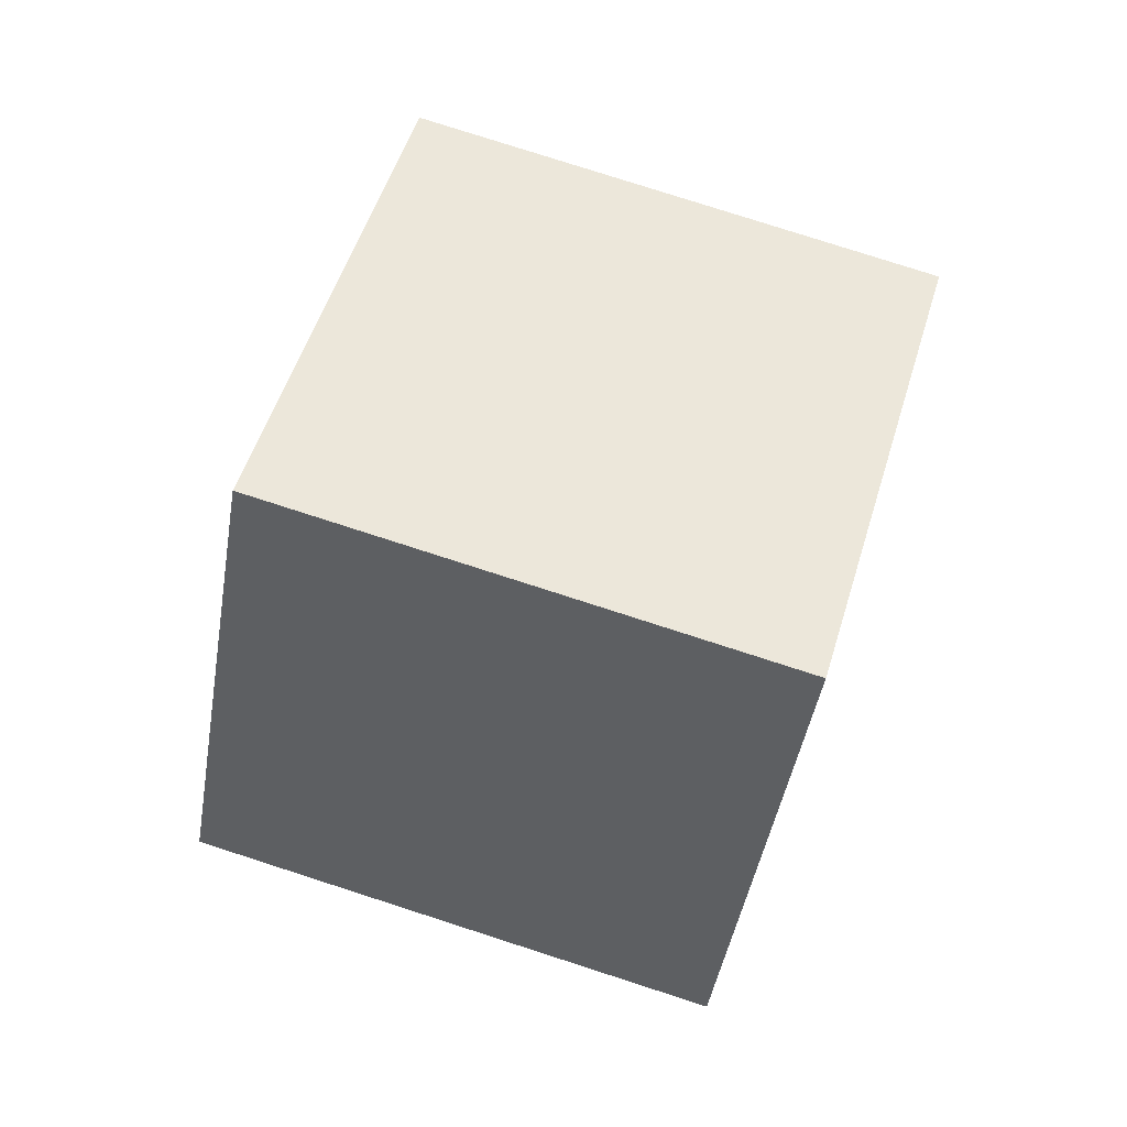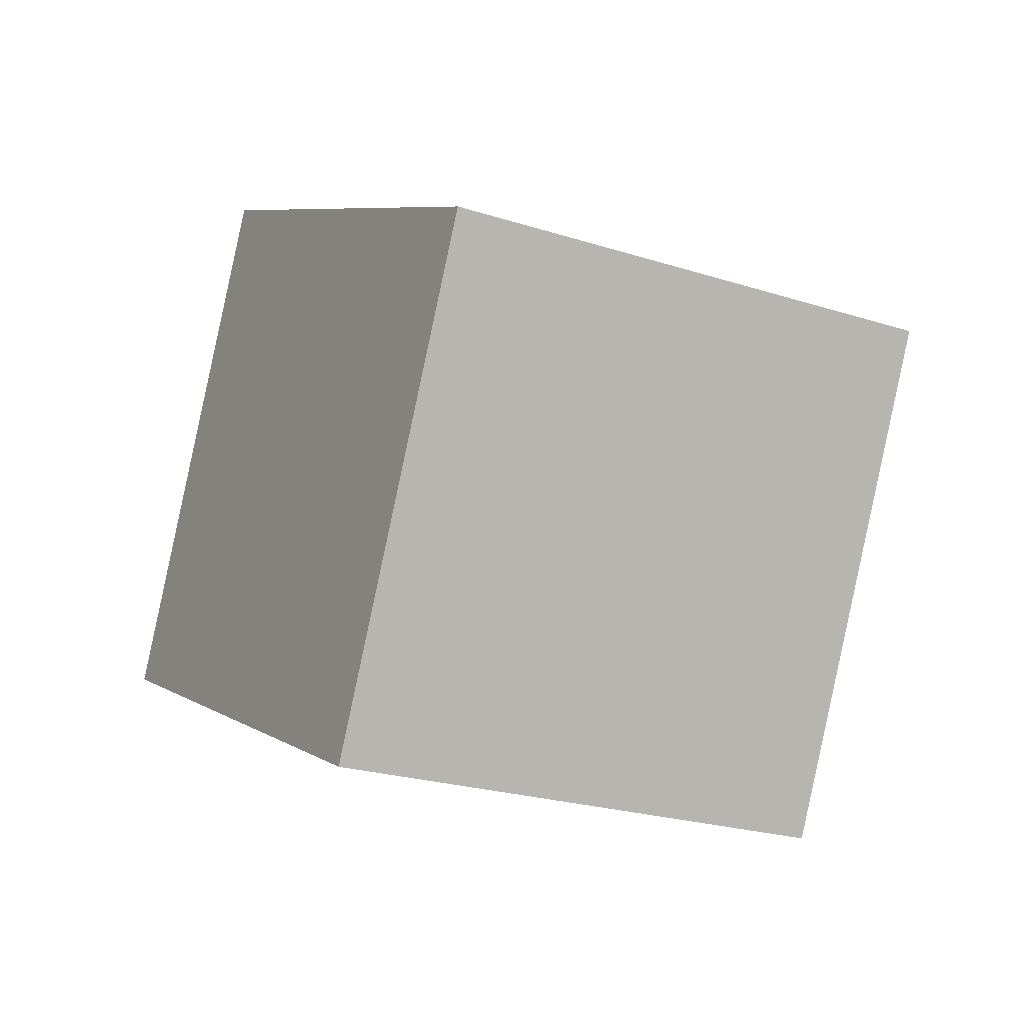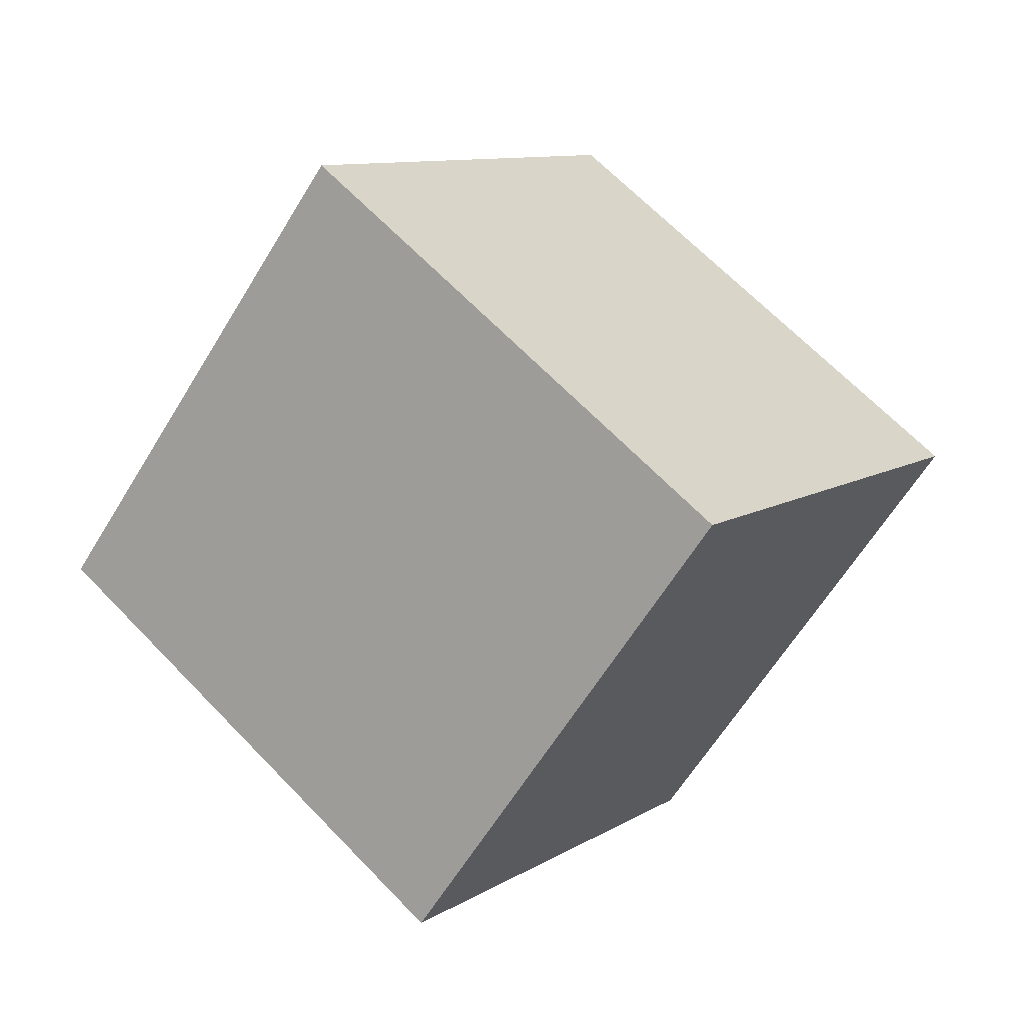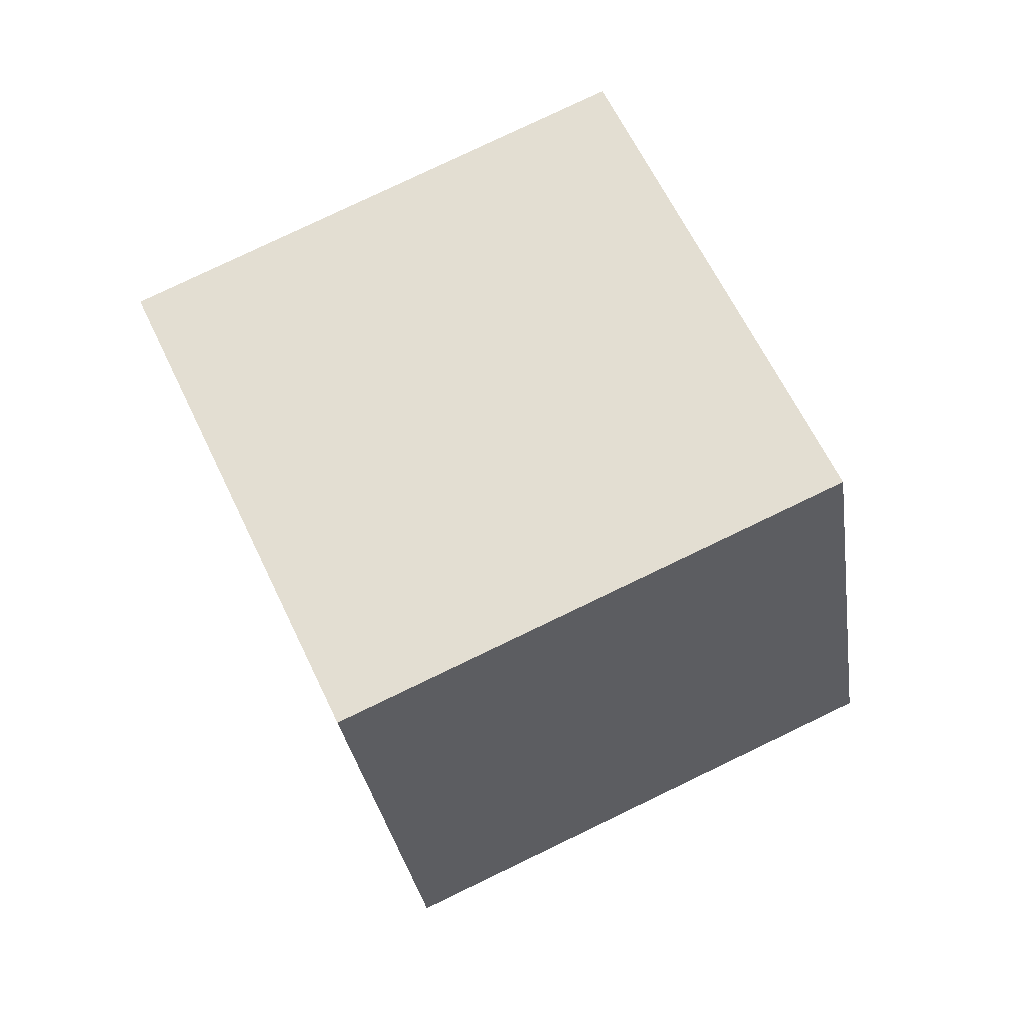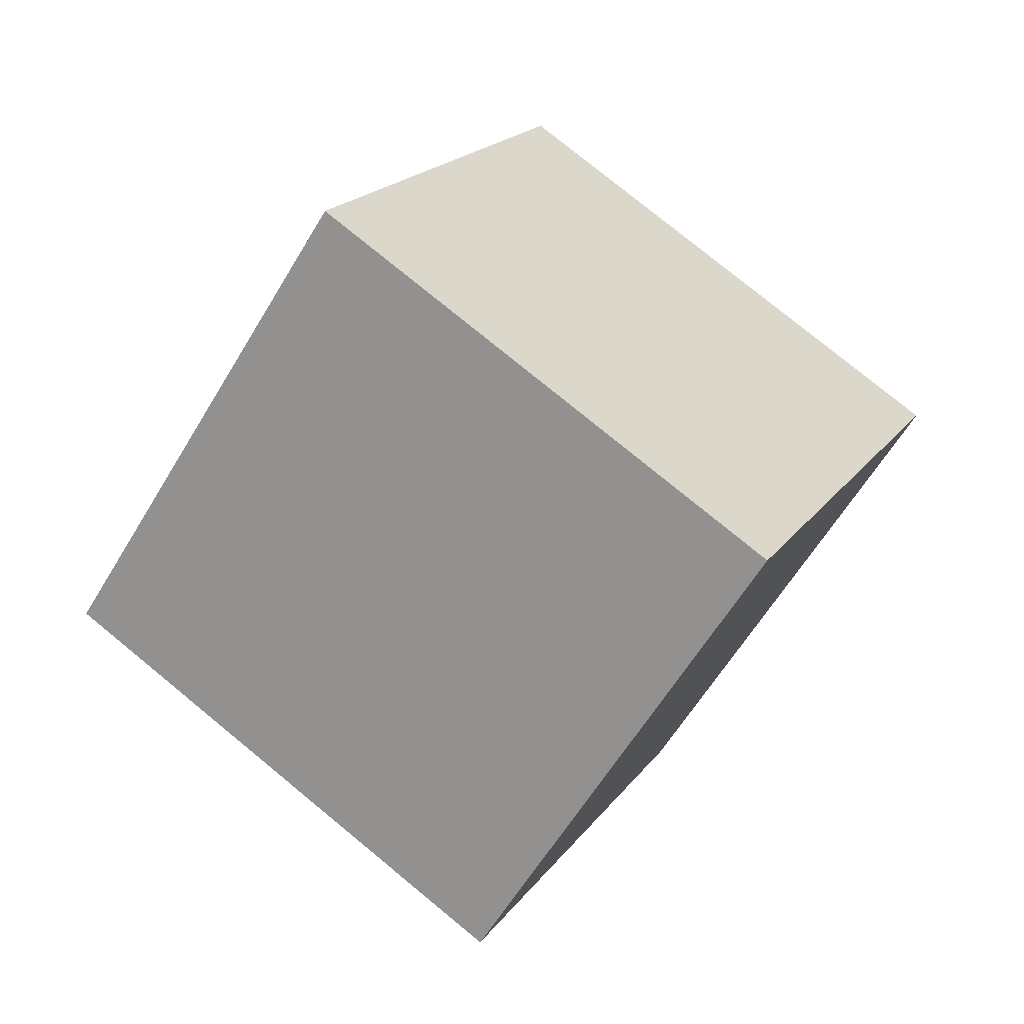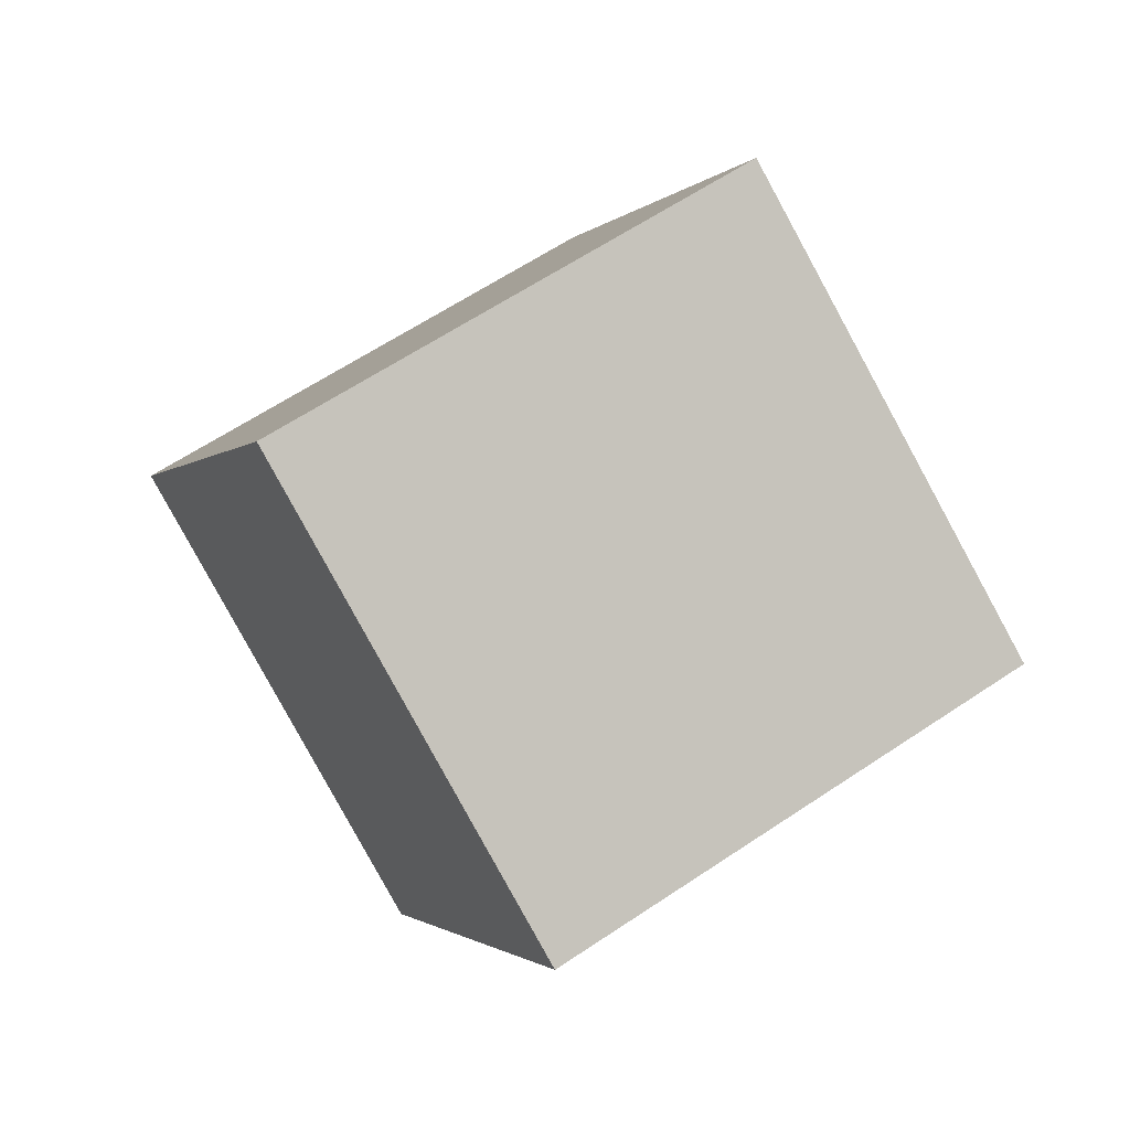
<metadata>
{"format":"obj","ext":"obj","renderer":"f3d","projection":"perspective","resolution":1024,"background":"white","views":[{"elev":-10.9,"azim":-20.1,"up":"+Y"},{"elev":28.3,"azim":41.5,"up":"+Z"},{"elev":32.0,"azim":104.2,"up":"+Z"},{"elev":-57.2,"azim":178.3,"up":"+Y"},{"elev":39.1,"azim":95.6,"up":"+Z"},{"elev":-60.8,"azim":-80.3,"up":"+Y"}]}
</metadata>
<code>
o Cube
v -1.471 -0.02277 0.9136
v -0.6181 1.612 0.1393
v -1.165 -0.9973 -0.8058
v -0.3113 0.6375 -1.58
v 0.3113 -0.6375 1.58
v 1.165 0.9973 0.8058
v 0.6181 -1.612 -0.1393
v 1.471 0.02277 -0.9136
f 1 2 4 3
f 3 4 8 7
f 7 8 6 5
f 5 6 2 1
f 3 7 5 1
f 8 4 2 6

</code>
